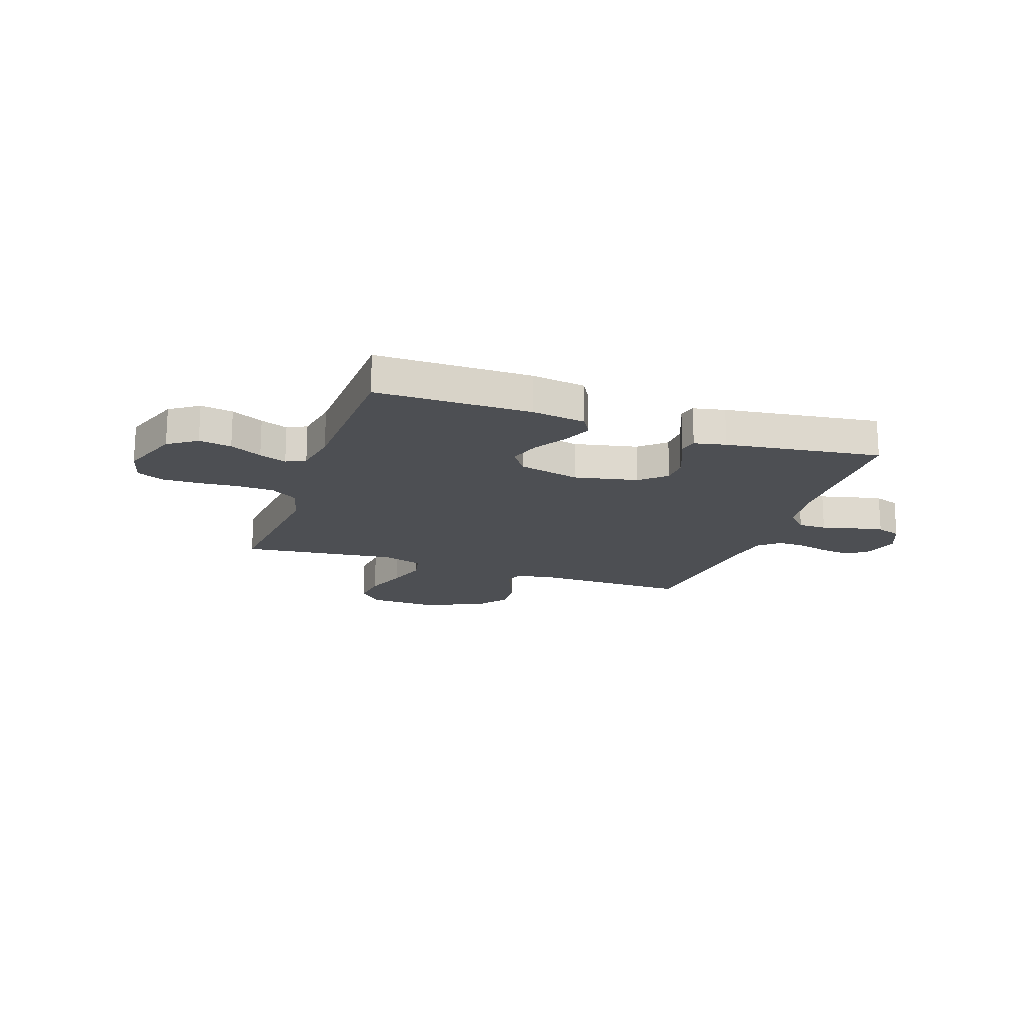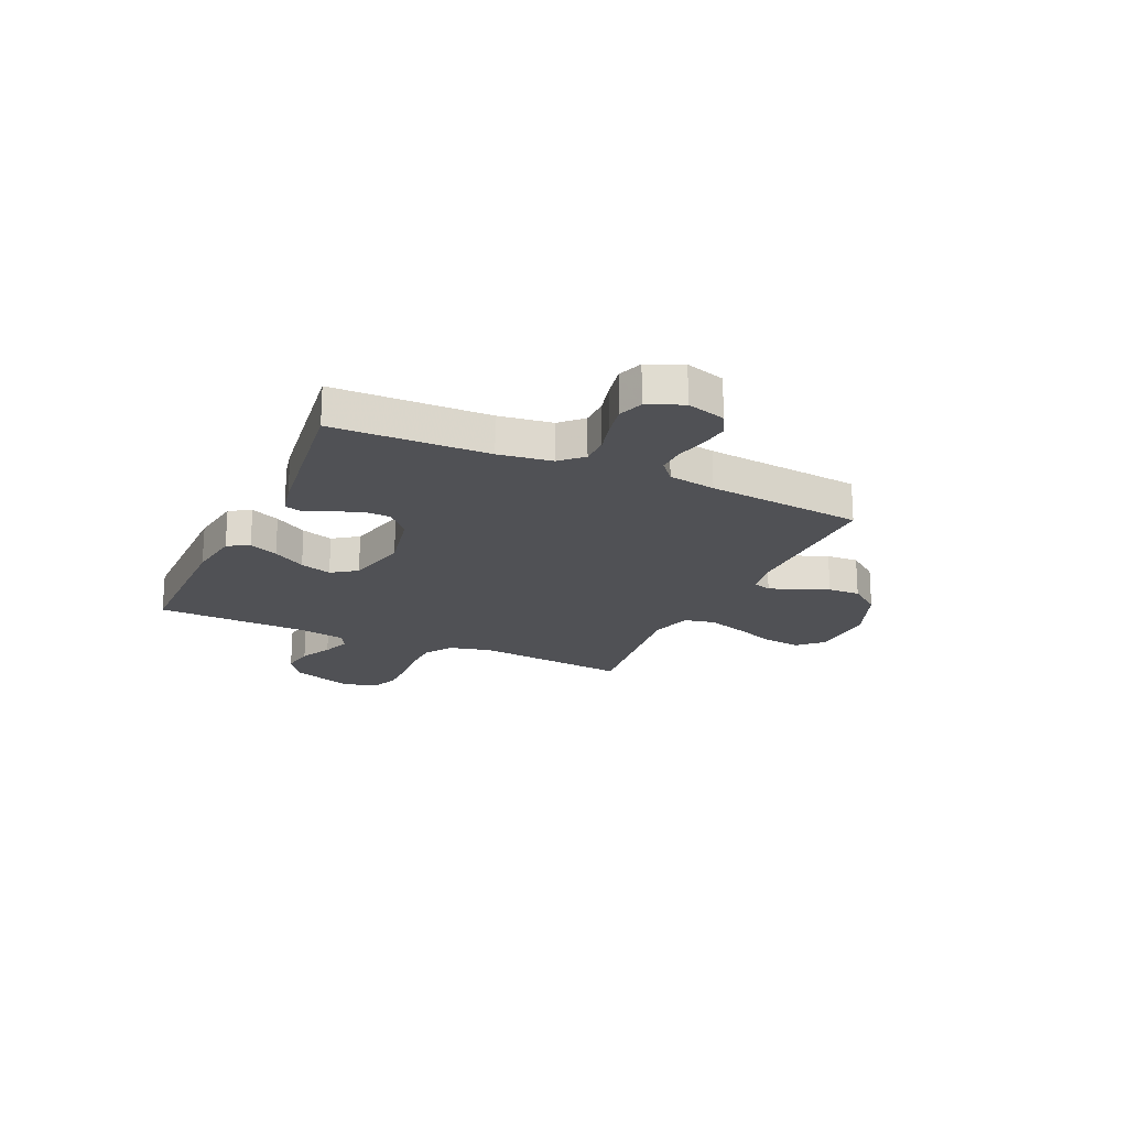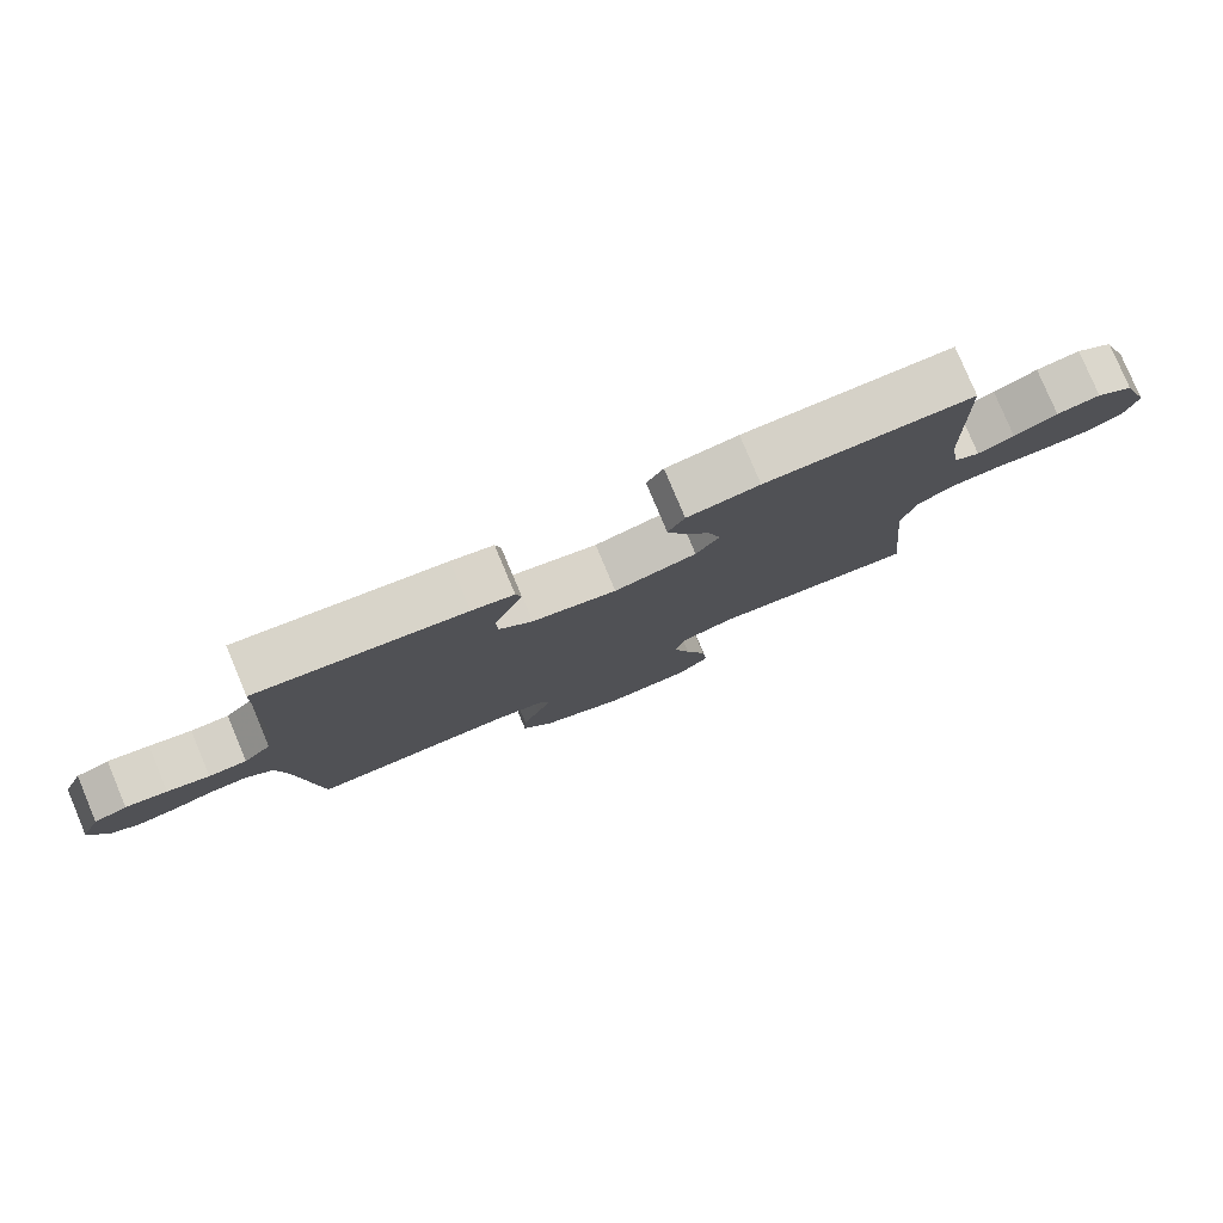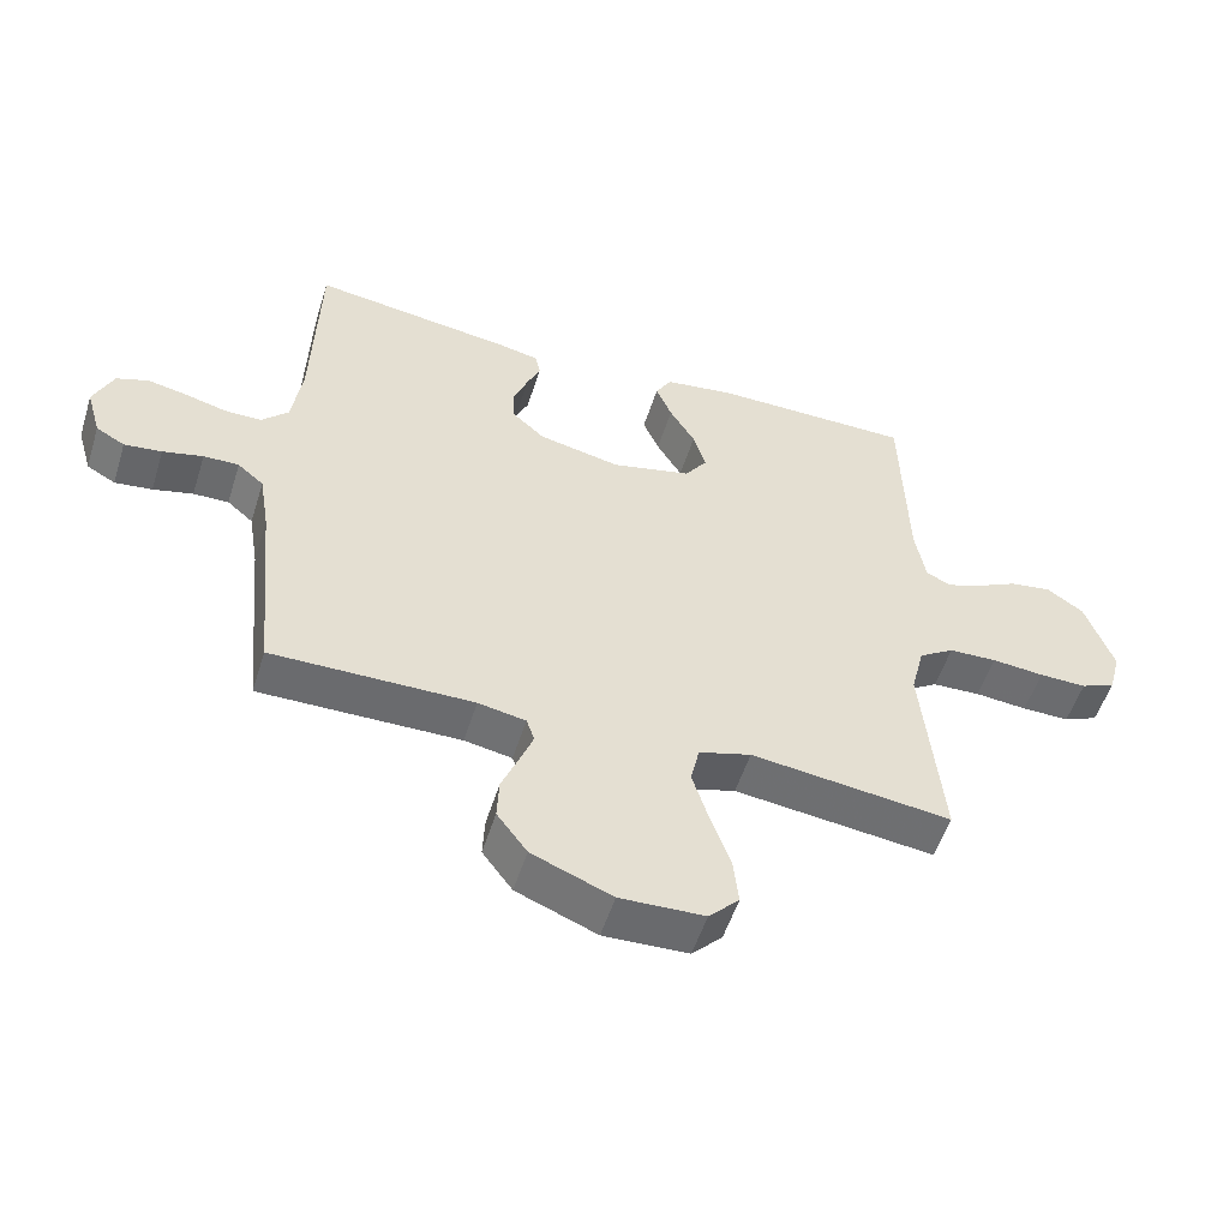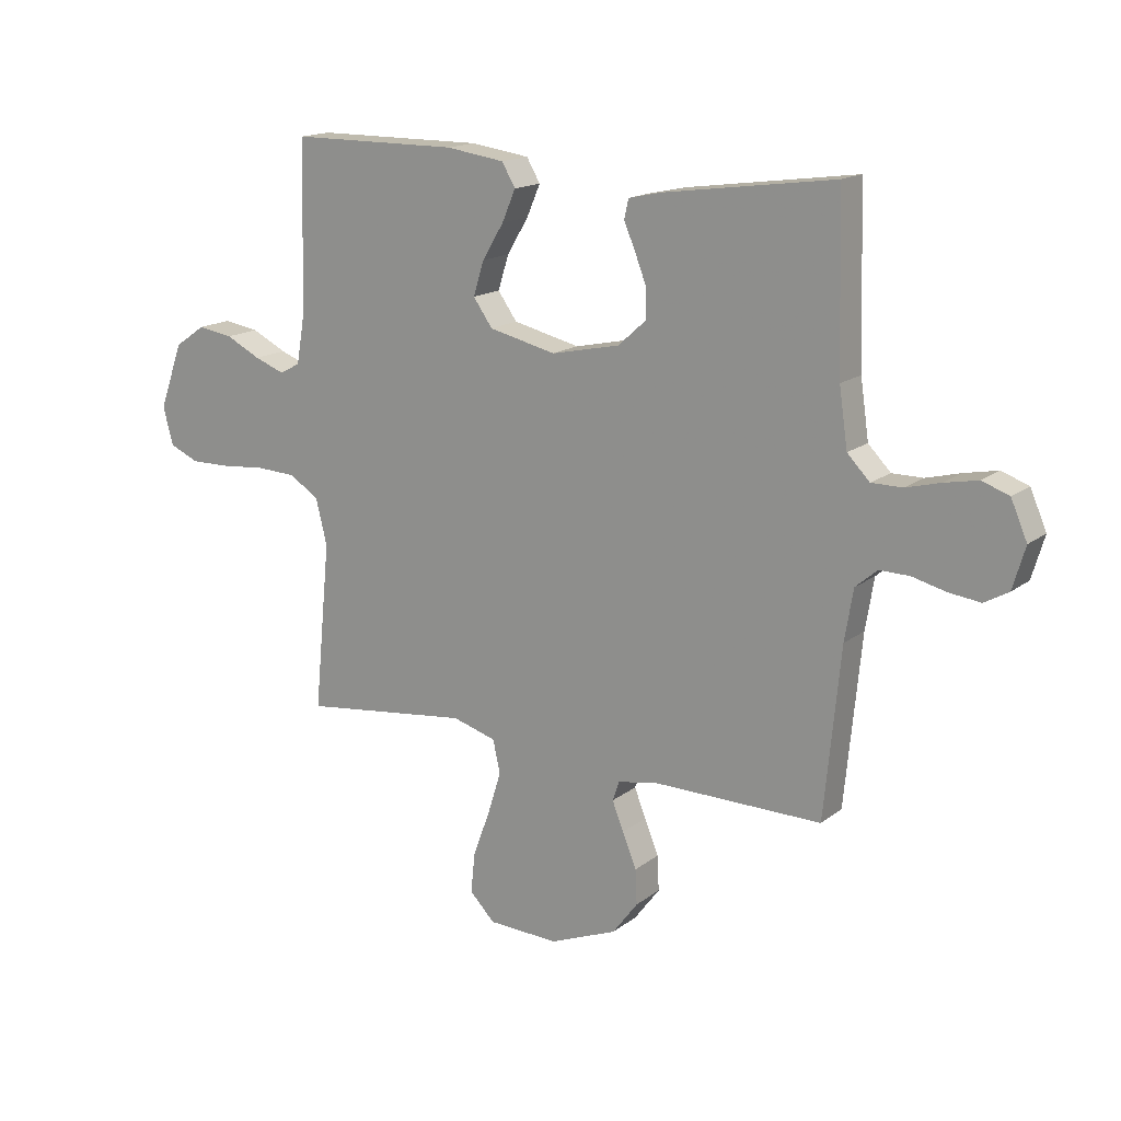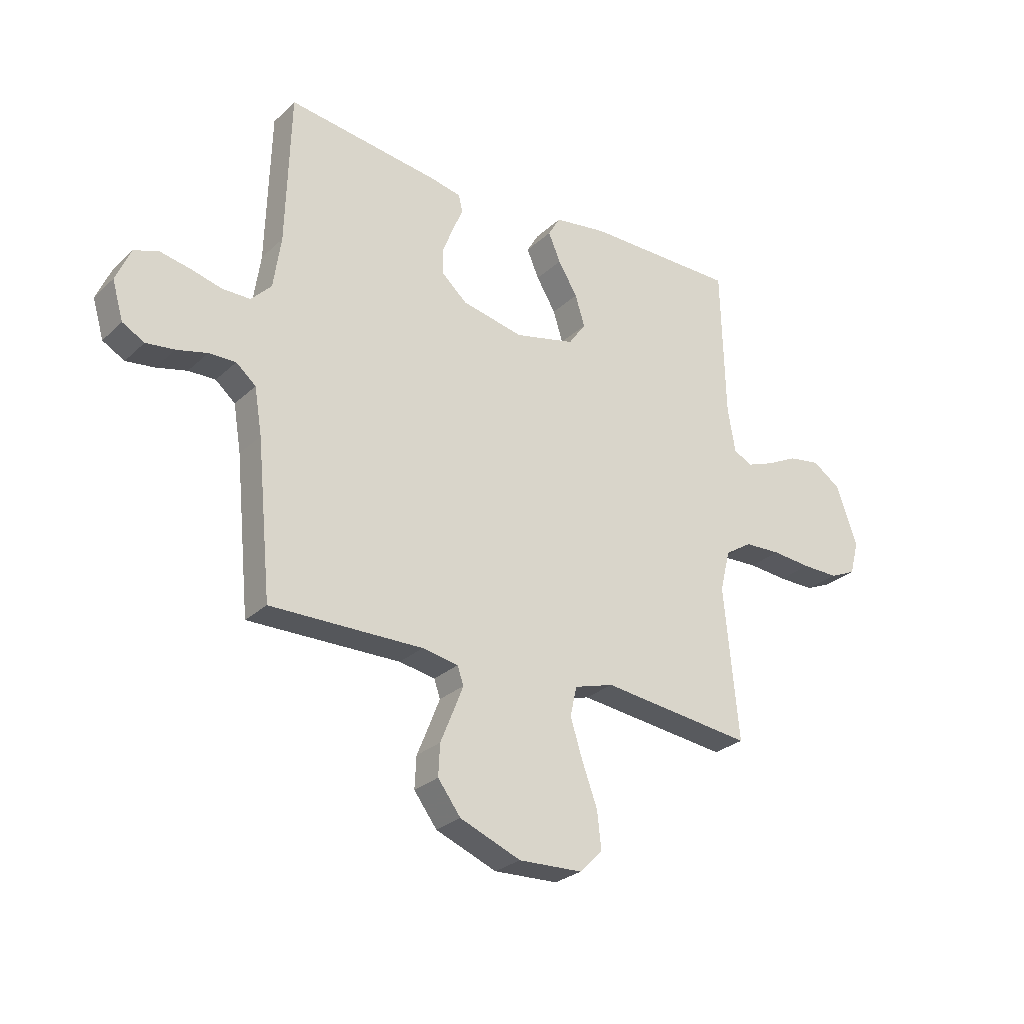
<metadata>
{"format":"obj","ext":"obj","renderer":"f3d","projection":"perspective","resolution":1024,"background":"white","views":[{"elev":-17.9,"azim":-19.2,"up":"+Y"},{"elev":-20.2,"azim":65.4,"up":"+Y"},{"elev":79.6,"azim":157.2,"up":"+Z"},{"elev":-53.5,"azim":162.6,"up":"+Z"},{"elev":16.0,"azim":33.4,"up":"+Z"},{"elev":-27.4,"azim":144.2,"up":"+Z"}]}
</metadata>
<code>
v -0.5 0.07 0.5
v -0.2 0.07 0.501
v -0.096 0.07 0.486
v -0.072 0.07 0.445
v -0.096 0.07 0.389
v -0.134 0.07 0.326
v -0.153 0.07 0.265
v -0.119 0.07 0.217
v 0 0.07 0.189
v 0.122 0.07 0.215
v 0.171 0.07 0.259
v 0.172 0.07 0.311
v 0.151 0.07 0.365
v 0.131 0.07 0.412
v 0.139 0.07 0.446
v 0.2 0.07 0.459
v 0.5 0.07 0.5
v 0.509 0.07 0.2
v 0.524 0.07 0.097
v 0.564 0.07 0.056
v 0.619 0.07 0.056
v 0.68 0.07 0.072
v 0.74 0.07 0.084
v 0.788 0.07 0.067
v 0.817 0.07 0
v 0.795 0.07 -0.075
v 0.752 0.07 -0.099
v 0.696 0.07 -0.092
v 0.636 0.07 -0.077
v 0.583 0.07 -0.076
v 0.544 0.07 -0.109
v 0.529 0.07 -0.2
v 0.5 0.07 -0.5
v 0.2 0.07 -0.497
v 0.129 0.07 -0.51
v 0.117 0.07 -0.545
v 0.137 0.07 -0.596
v 0.162 0.07 -0.657
v 0.165 0.07 -0.719
v 0.12 0.07 -0.779
v 0 0.07 -0.827
v -0.126 0.07 -0.822
v -0.171 0.07 -0.776
v -0.163 0.07 -0.704
v -0.133 0.07 -0.622
v -0.109 0.07 -0.545
v -0.122 0.07 -0.487
v -0.2 0.07 -0.464
v -0.5 0.07 -0.5
v -0.471 0.07 -0.2
v -0.491 0.07 -0.119
v -0.544 0.07 -0.085
v -0.616 0.07 -0.082
v -0.694 0.07 -0.089
v -0.765 0.07 -0.09
v -0.817 0.07 -0.067
v -0.835 0.07 0
v -0.793 0.07 0.117
v -0.738 0.07 0.155
v -0.675 0.07 0.145
v -0.613 0.07 0.114
v -0.56 0.07 0.094
v -0.523 0.07 0.113
v -0.508 0.07 0.2
v -0.5 0 0.5
v -0.2 0 0.501
v -0.096 0 0.486
v -0.072 0 0.445
v -0.096 0 0.389
v -0.134 0 0.326
v -0.153 0 0.265
v -0.119 0 0.217
v 0 0 0.189
v 0.122 0 0.215
v 0.171 0 0.259
v 0.172 0 0.311
v 0.151 0 0.365
v 0.131 0 0.412
v 0.139 0 0.446
v 0.2 0 0.459
v 0.5 0 0.5
v 0.509 0 0.2
v 0.524 0 0.097
v 0.564 0 0.056
v 0.619 0 0.056
v 0.68 0 0.072
v 0.74 0 0.084
v 0.788 0 0.067
v 0.817 0 0
v 0.795 0 -0.075
v 0.752 0 -0.099
v 0.696 0 -0.092
v 0.636 0 -0.077
v 0.583 0 -0.076
v 0.544 0 -0.109
v 0.529 0 -0.2
v 0.5 0 -0.5
v 0.2 0 -0.497
v 0.129 0 -0.51
v 0.117 0 -0.545
v 0.137 0 -0.596
v 0.162 0 -0.657
v 0.165 0 -0.719
v 0.12 0 -0.779
v 0 0 -0.827
v -0.126 0 -0.822
v -0.171 0 -0.776
v -0.163 0 -0.704
v -0.133 0 -0.622
v -0.109 0 -0.545
v -0.122 0 -0.487
v -0.2 0 -0.464
v -0.5 0 -0.5
v -0.471 0 -0.2
v -0.491 0 -0.119
v -0.544 0 -0.085
v -0.616 0 -0.082
v -0.694 0 -0.089
v -0.765 0 -0.09
v -0.817 0 -0.067
v -0.835 0 0
v -0.793 0 0.117
v -0.738 0 0.155
v -0.675 0 0.145
v -0.613 0 0.114
v -0.56 0 0.094
v -0.523 0 0.113
v -0.508 0 0.2
f 58 59 60 61
f 58 61 62
f 57 58 62
f 56 57 62
f 53 54 55 56
f 52 53 56 62
f 51 52 62 63
f 48 49 50
f 47 48 50 51
f 42 43 44 45
f 42 45 46
f 41 42 46
f 40 41 46 47
f 37 38 39 40
f 36 37 40 47
f 32 33 34
f 31 32 34 35
f 26 27 28 29
f 26 29 30
f 25 26 30
f 24 25 30
f 21 22 23 24
f 21 24 30
f 20 21 30 31
f 15 16 17 18
f 13 14 15 18
f 12 13 18 19
f 11 12 19 20
f 3 4 5 6
f 3 6 7
f 64 1 2 3
f 64 3 7
f 63 64 7 8
f 51 63 8 9
f 35 36 47 51
f 35 51 9 10
f 20 31 35
f 10 11 20 35
f 125 124 123 122
f 126 125 122
f 126 122 121
f 126 121 120
f 120 119 118 117
f 126 120 117 116
f 127 126 116 115
f 114 113 112
f 115 114 112 111
f 109 108 107 106
f 110 109 106
f 110 106 105
f 111 110 105 104
f 104 103 102 101
f 111 104 101 100
f 98 97 96
f 99 98 96 95
f 93 92 91 90
f 94 93 90
f 94 90 89
f 94 89 88
f 88 87 86 85
f 94 88 85
f 95 94 85 84
f 82 81 80 79
f 82 79 78 77
f 83 82 77 76
f 84 83 76 75
f 70 69 68 67
f 71 70 67
f 67 66 65 128
f 71 67 128
f 72 71 128 127
f 73 72 127 115
f 115 111 100 99
f 74 73 115 99
f 99 95 84
f 99 84 75 74
f 1 65 66 2
f 2 66 67 3
f 3 67 68 4
f 4 68 69 5
f 5 69 70 6
f 6 70 71 7
f 7 71 72 8
f 8 72 73 9
f 9 73 74 10
f 10 74 75 11
f 11 75 76 12
f 12 76 77 13
f 13 77 78 14
f 14 78 79 15
f 15 79 80 16
f 16 80 81 17
f 17 81 82 18
f 18 82 83 19
f 19 83 84 20
f 20 84 85 21
f 21 85 86 22
f 22 86 87 23
f 23 87 88 24
f 24 88 89 25
f 25 89 90 26
f 26 90 91 27
f 27 91 92 28
f 28 92 93 29
f 29 93 94 30
f 30 94 95 31
f 31 95 96 32
f 32 96 97 33
f 33 97 98 34
f 34 98 99 35
f 35 99 100 36
f 36 100 101 37
f 37 101 102 38
f 38 102 103 39
f 39 103 104 40
f 40 104 105 41
f 41 105 106 42
f 42 106 107 43
f 43 107 108 44
f 44 108 109 45
f 45 109 110 46
f 46 110 111 47
f 47 111 112 48
f 48 112 113 49
f 49 113 114 50
f 50 114 115 51
f 51 115 116 52
f 52 116 117 53
f 53 117 118 54
f 54 118 119 55
f 55 119 120 56
f 56 120 121 57
f 57 121 122 58
f 58 122 123 59
f 59 123 124 60
f 60 124 125 61
f 61 125 126 62
f 62 126 127 63
f 63 127 128 64
f 64 128 65 1

</code>
